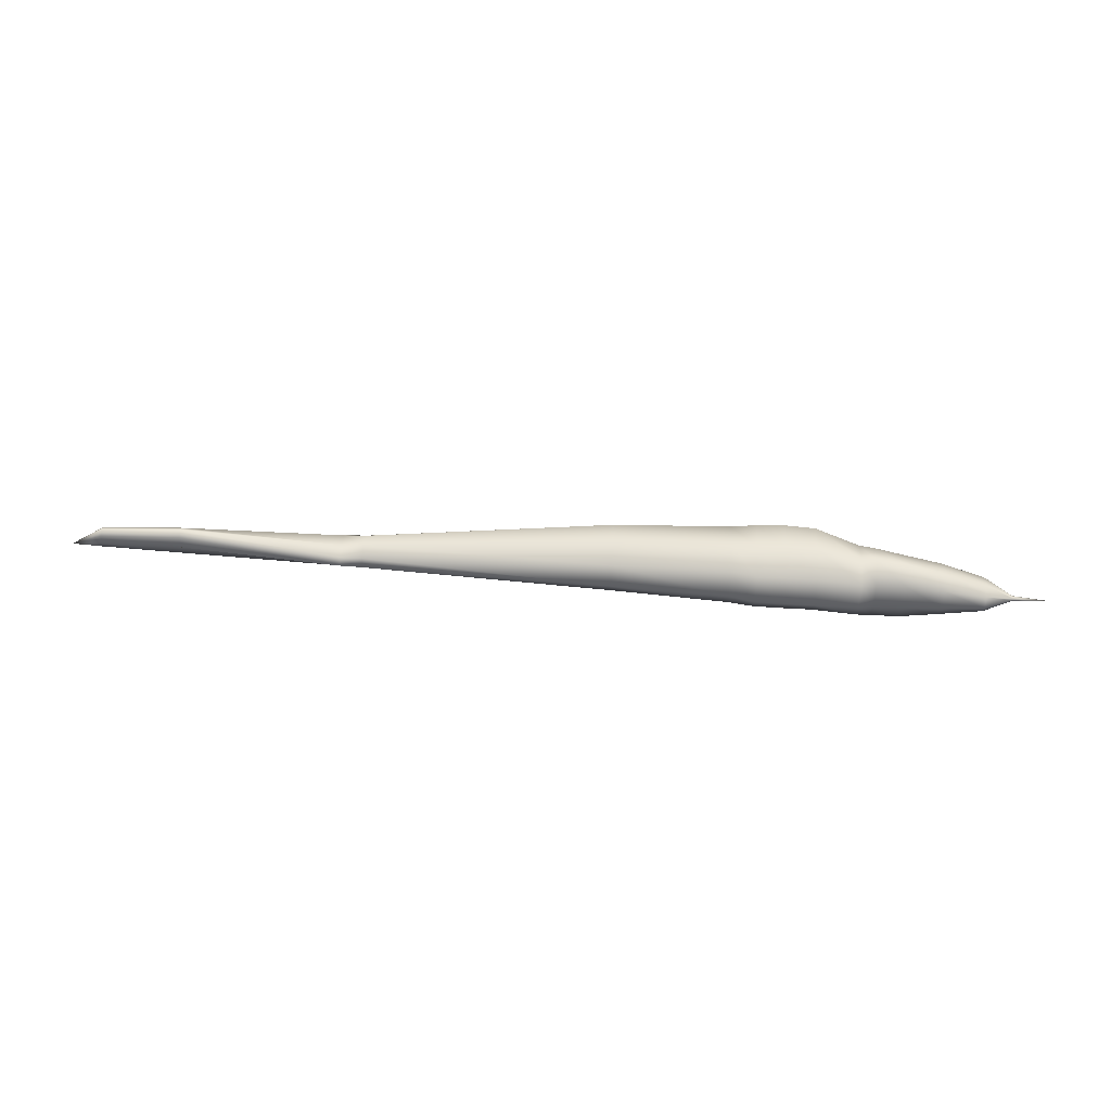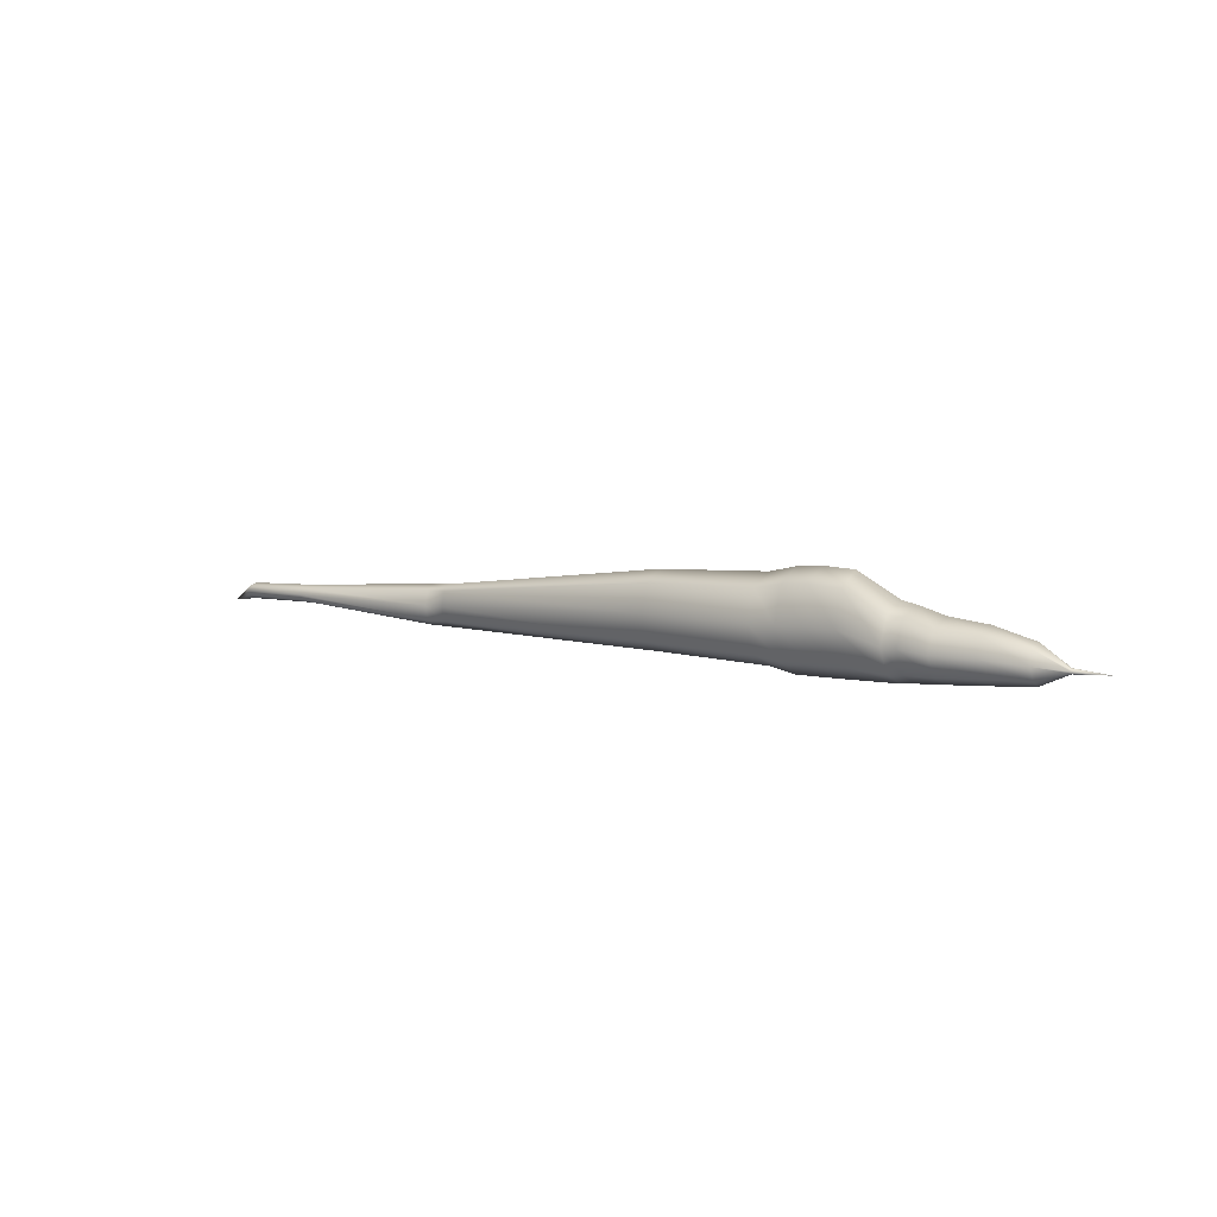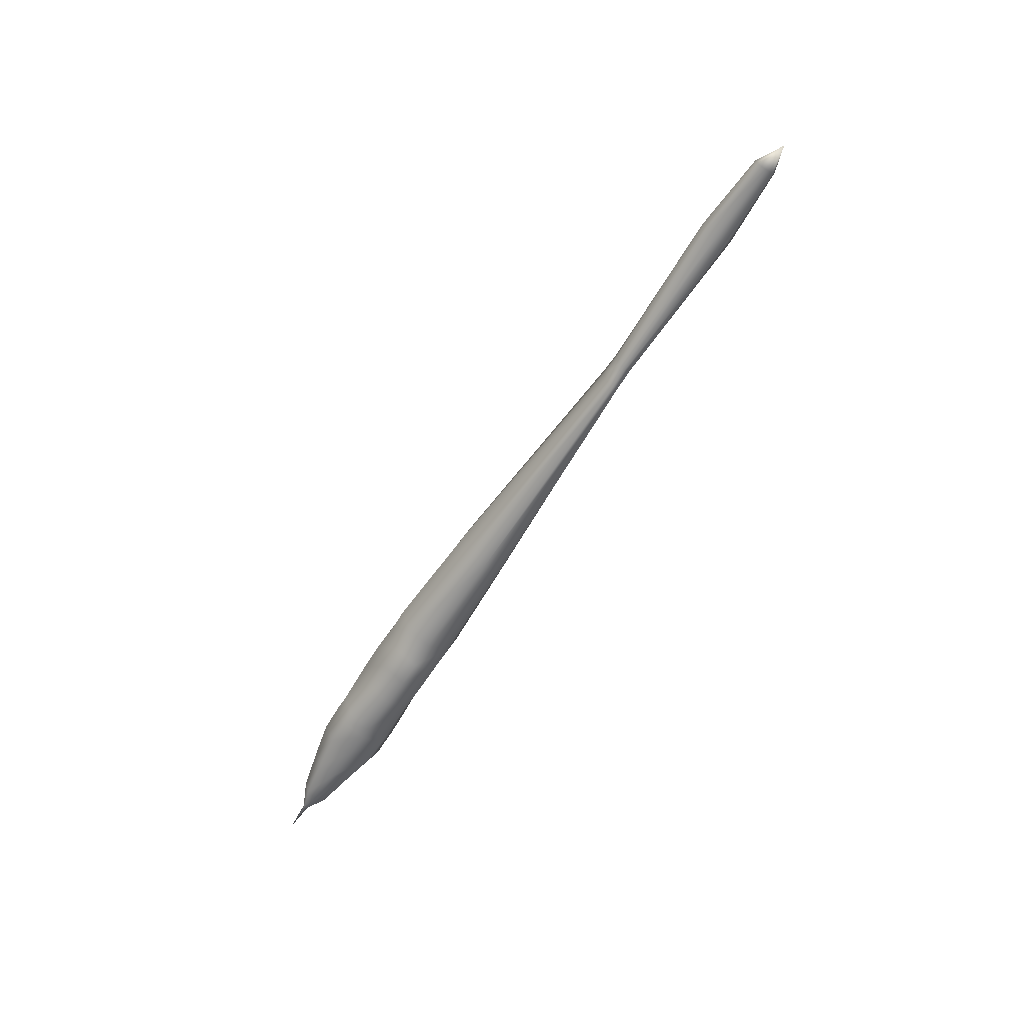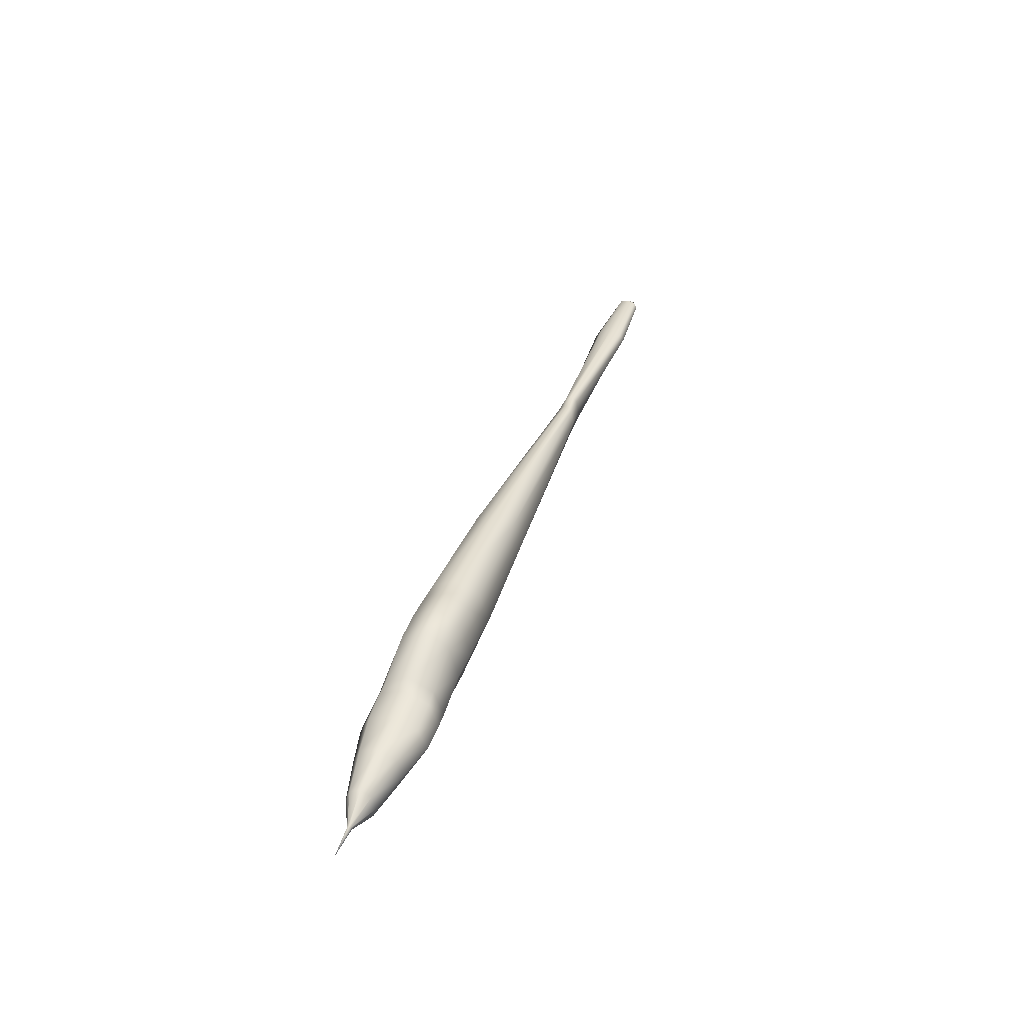
<metadata>
{"format":"obj","ext":"obj","renderer":"f3d","projection":"perspective","resolution":1024,"background":"white","views":[{"elev":50.9,"azim":-176.5,"up":"+Y"},{"elev":4.7,"azim":-143.1,"up":"+Z"},{"elev":-60.6,"azim":57.6,"up":"+Z"},{"elev":37.8,"azim":-71.2,"up":"+Z"}]}
</metadata>
<code>
v 0.025 0.3507 0.06438
v 0.05883 0.3525 0.06733
v 0.05883 0.3532 0.06552
v 0.05883 0.3507 0.06808
v 0.05883 0.349 0.06733
v 0.05883 0.3482 0.06552
v 0.05883 0.349 0.06384
v 0.05883 0.3507 0.06315
v 0.05883 0.3525 0.06384
v 0.08591 0.3613 0.08103
v 0.08591 0.3658 0.06834
v 0.08591 0.3507 0.08629
v 0.08591 0.3401 0.08103
v 0.08591 0.3357 0.06834
v 0.08591 0.3401 0.05661
v 0.08591 0.3507 0.05176
v 0.08591 0.3613 0.05661
v 0.1267 0.3682 0.09014
v 0.1267 0.3755 0.07236
v 0.1267 0.3507 0.0975
v 0.1267 0.3332 0.09014
v 0.1267 0.3259 0.07236
v 0.1267 0.3332 0.05595
v 0.1267 0.3507 0.04916
v 0.1267 0.3682 0.05595
v 0.1644 0.3742 0.09386
v 0.1644 0.384 0.07376
v 0.1644 0.3507 0.1022
v 0.1644 0.3272 0.09386
v 0.1644 0.3175 0.07376
v 0.1644 0.3272 0.05521
v 0.1644 0.3507 0.04753
v 0.1644 0.3742 0.05521
v 0.1921 0.3746 0.1004
v 0.1921 0.3845 0.077
v 0.1921 0.3507 0.1101
v 0.1921 0.3269 0.1004
v 0.1921 0.317 0.077
v 0.1921 0.3269 0.05538
v 0.1921 0.3507 0.04643
v 0.1921 0.3746 0.05538
v 0.2064 0.3743 0.1029
v 0.2064 0.3841 0.07798
v 0.2064 0.3507 0.1132
v 0.2064 0.3271 0.1029
v 0.2064 0.3174 0.07798
v 0.2064 0.3271 0.05499
v 0.2064 0.3507 0.04547
v 0.2064 0.3743 0.05499
v 0.2482 0.374 0.1222
v 0.2482 0.3837 0.08894
v 0.2482 0.3507 0.136
v 0.2482 0.3274 0.1222
v 0.2482 0.3178 0.08894
v 0.2482 0.3274 0.05825
v 0.2482 0.3507 0.04554
v 0.2482 0.374 0.05825
v 0.2791 0.3745 0.124
v 0.2791 0.3843 0.09005
v 0.2791 0.3507 0.138
v 0.2791 0.327 0.124
v 0.2791 0.3171 0.09005
v 0.2791 0.327 0.05874
v 0.2791 0.3507 0.04577
v 0.2791 0.3745 0.05874
v 0.3055 0.3739 0.1228
v 0.3055 0.3836 0.08957
v 0.3055 0.3507 0.1366
v 0.3055 0.3275 0.1228
v 0.3055 0.3179 0.08957
v 0.3055 0.3275 0.05885
v 0.3055 0.3507 0.04612
v 0.3055 0.3739 0.05885
v 0.3315 0.3745 0.1192
v 0.3315 0.3843 0.08993
v 0.3315 0.3507 0.1313
v 0.3315 0.3269 0.1192
v 0.3315 0.3171 0.08993
v 0.3315 0.3269 0.06291
v 0.3315 0.3507 0.05171
v 0.3315 0.3745 0.06291
v 0.4446 0.3701 0.1181
v 0.4446 0.3782 0.09157
v 0.4446 0.3507 0.1291
v 0.4446 0.3313 0.1181
v 0.4446 0.3233 0.09157
v 0.4446 0.3313 0.06706
v 0.4446 0.3507 0.05691
v 0.4446 0.3701 0.06706
v 0.6875 0.3577 0.09949
v 0.6875 0.3606 0.0847
v 0.6875 0.3507 0.1056
v 0.6875 0.3437 0.09949
v 0.6875 0.3408 0.0847
v 0.6875 0.3437 0.07105
v 0.6875 0.3507 0.06539
v 0.6875 0.3577 0.07105
v 0.7091 0.3573 0.09911
v 0.7091 0.36 0.08478
v 0.7091 0.3507 0.1051
v 0.7091 0.3441 0.09911
v 0.7091 0.3414 0.08478
v 0.7091 0.3441 0.07154
v 0.7091 0.3507 0.06606
v 0.7091 0.3573 0.07154
v 0.8682 0.3625 0.0947
v 0.8682 0.3674 0.0882
v 0.8682 0.3507 0.0974
v 0.8682 0.3389 0.0947
v 0.8682 0.334 0.0882
v 0.8682 0.3389 0.08219
v 0.8682 0.3507 0.07971
v 0.8682 0.3625 0.08219
v 0.9467 0.3587 0.09381
v 0.9467 0.3621 0.08797
v 0.9467 0.3507 0.09624
v 0.9467 0.3427 0.09381
v 0.9467 0.3394 0.08797
v 0.9467 0.3427 0.08257
v 0.9467 0.3507 0.08034
v 0.9467 0.3587 0.08257
v 0.975 0.3507 0.07795
f 115 122 121
f 121 122 120
f 120 122 119
f 119 122 118
f 118 122 117
f 117 122 116
f 116 122 114
f 114 122 115
f 107 115 113
f 113 121 112
f 112 120 111
f 111 119 110
f 110 118 109
f 109 117 108
f 108 116 106
f 106 114 107
f 99 107 105
f 105 113 104
f 104 112 103
f 103 111 102
f 102 110 101
f 101 109 100
f 100 108 98
f 98 106 99
f 91 99 97
f 97 105 96
f 96 104 95
f 95 103 94
f 94 102 93
f 93 101 92
f 92 100 90
f 90 98 91
f 83 91 89
f 89 97 88
f 88 96 87
f 87 95 86
f 86 94 85
f 85 93 84
f 84 92 82
f 82 90 83
f 75 83 81
f 81 89 80
f 80 88 79
f 79 87 78
f 78 86 77
f 77 85 76
f 76 84 74
f 74 82 75
f 67 75 73
f 73 81 72
f 72 80 71
f 71 79 70
f 70 78 69
f 69 77 68
f 68 76 66
f 66 74 67
f 59 67 65
f 65 73 64
f 64 72 63
f 63 71 62
f 62 70 61
f 61 69 60
f 60 68 58
f 58 66 59
f 51 59 57
f 57 65 56
f 56 64 55
f 55 63 54
f 54 62 53
f 53 61 52
f 52 60 50
f 50 58 51
f 43 51 49
f 49 57 48
f 48 56 47
f 47 55 46
f 46 54 45
f 45 53 44
f 44 52 42
f 42 50 43
f 35 43 41
f 41 49 40
f 40 48 39
f 39 47 38
f 38 46 37
f 37 45 36
f 36 44 34
f 34 42 35
f 27 35 33
f 33 41 32
f 32 40 31
f 31 39 30
f 30 38 29
f 29 37 28
f 28 36 26
f 26 34 27
f 19 27 25
f 25 33 24
f 24 32 23
f 23 31 22
f 22 30 21
f 21 29 20
f 20 28 18
f 18 26 19
f 11 19 17
f 17 25 16
f 16 24 15
f 15 23 14
f 14 22 13
f 13 21 12
f 12 20 10
f 10 18 11
f 3 11 9
f 9 17 8
f 8 16 7
f 7 15 6
f 6 14 5
f 5 13 4
f 4 12 2
f 2 10 3
f 115 121 113
f 121 120 112
f 120 119 111
f 119 118 110
f 118 117 109
f 117 116 108
f 116 114 106
f 114 115 107
f 107 113 105
f 113 112 104
f 112 111 103
f 111 110 102
f 110 109 101
f 109 108 100
f 108 106 98
f 106 107 99
f 99 105 97
f 105 104 96
f 104 103 95
f 103 102 94
f 102 101 93
f 101 100 92
f 100 98 90
f 98 99 91
f 91 97 89
f 97 96 88
f 96 95 87
f 95 94 86
f 94 93 85
f 93 92 84
f 92 90 82
f 90 91 83
f 83 89 81
f 89 88 80
f 88 87 79
f 87 86 78
f 86 85 77
f 85 84 76
f 84 82 74
f 82 83 75
f 75 81 73
f 81 80 72
f 80 79 71
f 79 78 70
f 78 77 69
f 77 76 68
f 76 74 66
f 74 75 67
f 67 73 65
f 73 72 64
f 72 71 63
f 71 70 62
f 70 69 61
f 69 68 60
f 68 66 58
f 66 67 59
f 59 65 57
f 65 64 56
f 64 63 55
f 63 62 54
f 62 61 53
f 61 60 52
f 60 58 50
f 58 59 51
f 51 57 49
f 57 56 48
f 56 55 47
f 55 54 46
f 54 53 45
f 53 52 44
f 52 50 42
f 50 51 43
f 43 49 41
f 49 48 40
f 48 47 39
f 47 46 38
f 46 45 37
f 45 44 36
f 44 42 34
f 42 43 35
f 35 41 33
f 41 40 32
f 40 39 31
f 39 38 30
f 38 37 29
f 37 36 28
f 36 34 26
f 34 35 27
f 27 33 25
f 33 32 24
f 32 31 23
f 31 30 22
f 30 29 21
f 29 28 20
f 28 26 18
f 26 27 19
f 19 25 17
f 25 24 16
f 24 23 15
f 23 22 14
f 22 21 13
f 21 20 12
f 20 18 10
f 18 19 11
f 11 17 9
f 17 16 8
f 16 15 7
f 15 14 6
f 14 13 5
f 13 12 4
f 12 10 2
f 10 11 3
f 3 9 1
f 9 8 1
f 8 7 1
f 7 6 1
f 6 5 1
f 5 4 1
f 4 2 1
f 2 3 1

</code>
